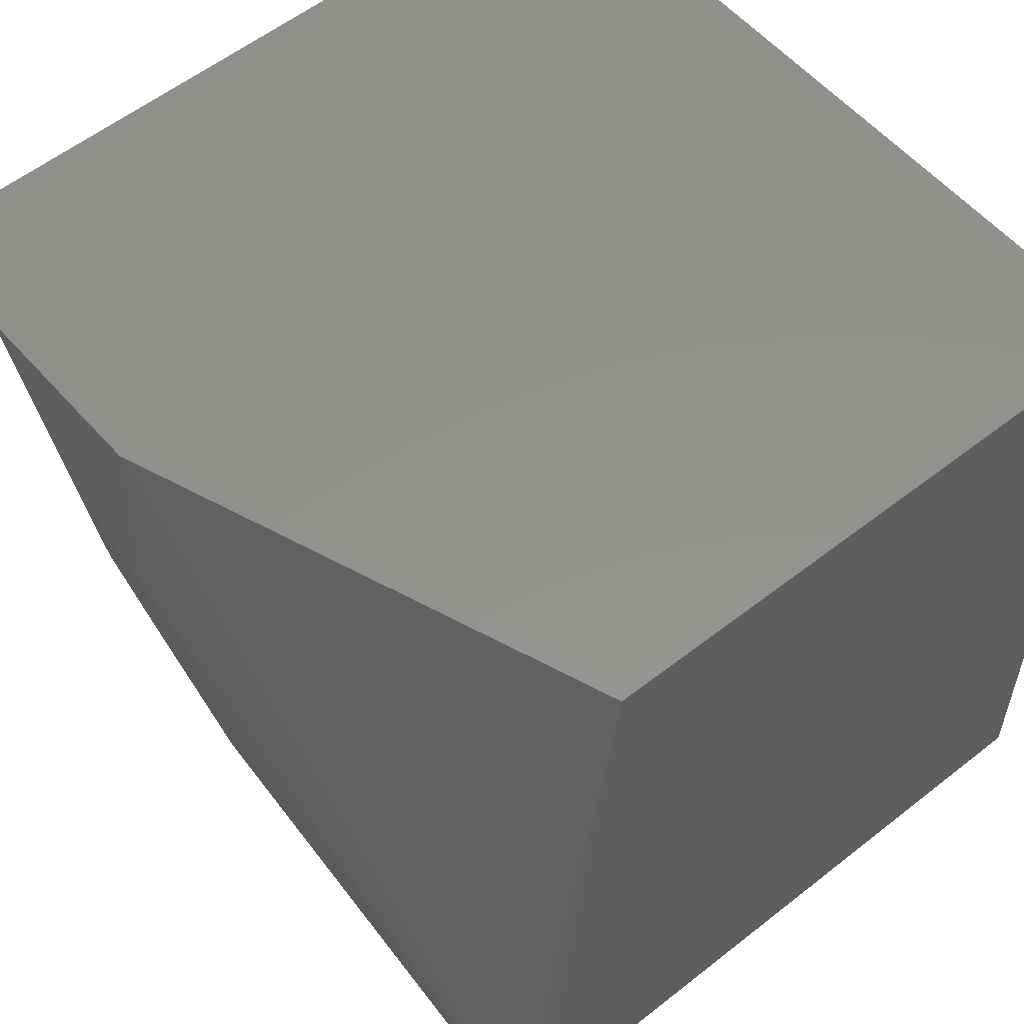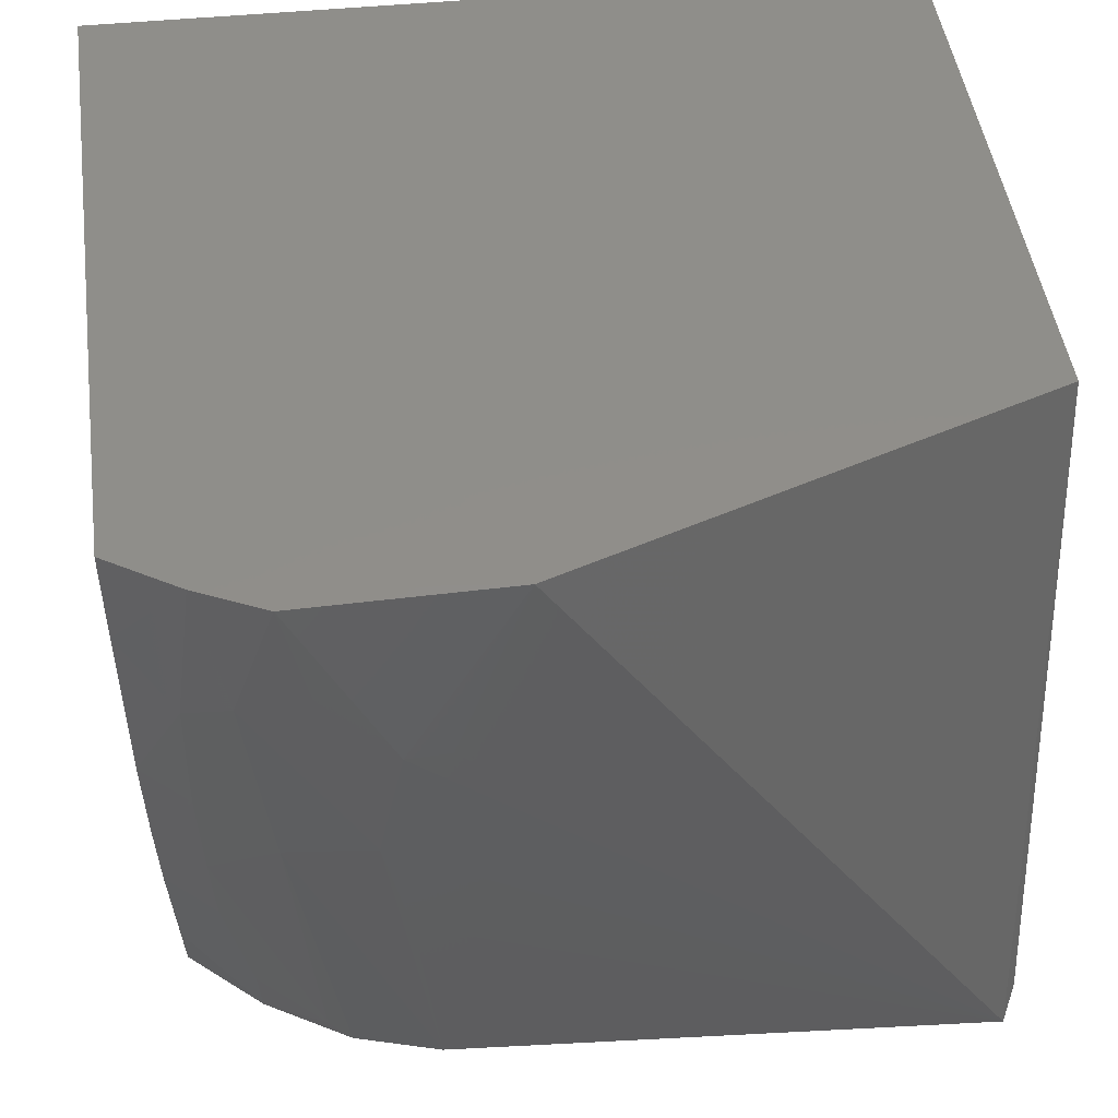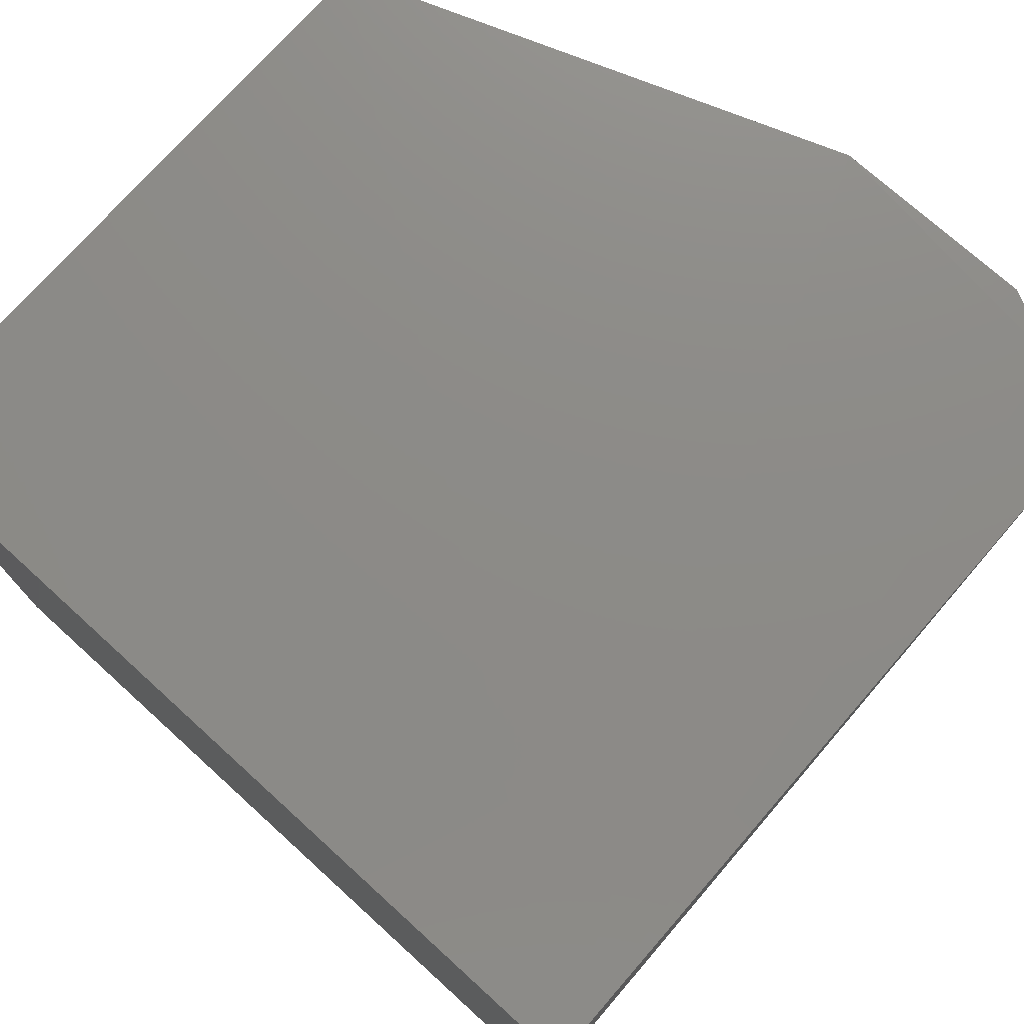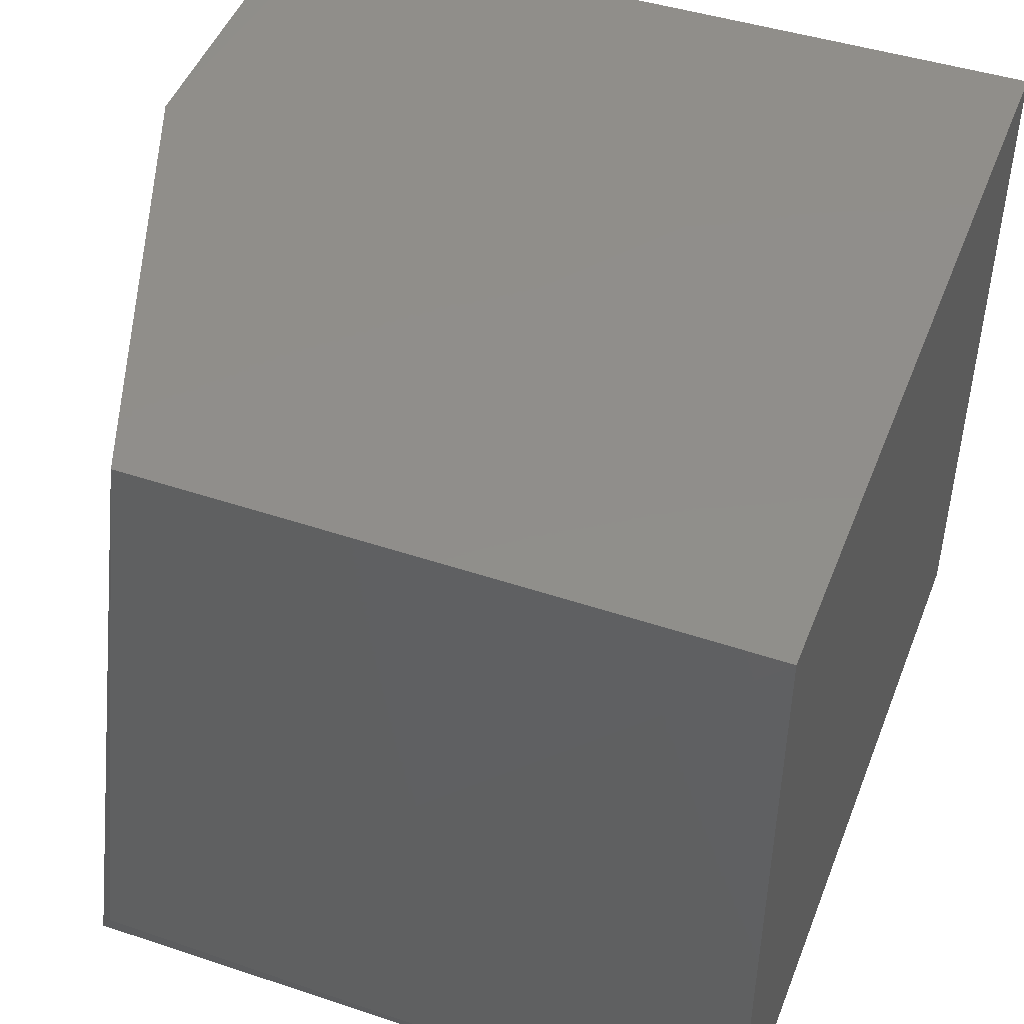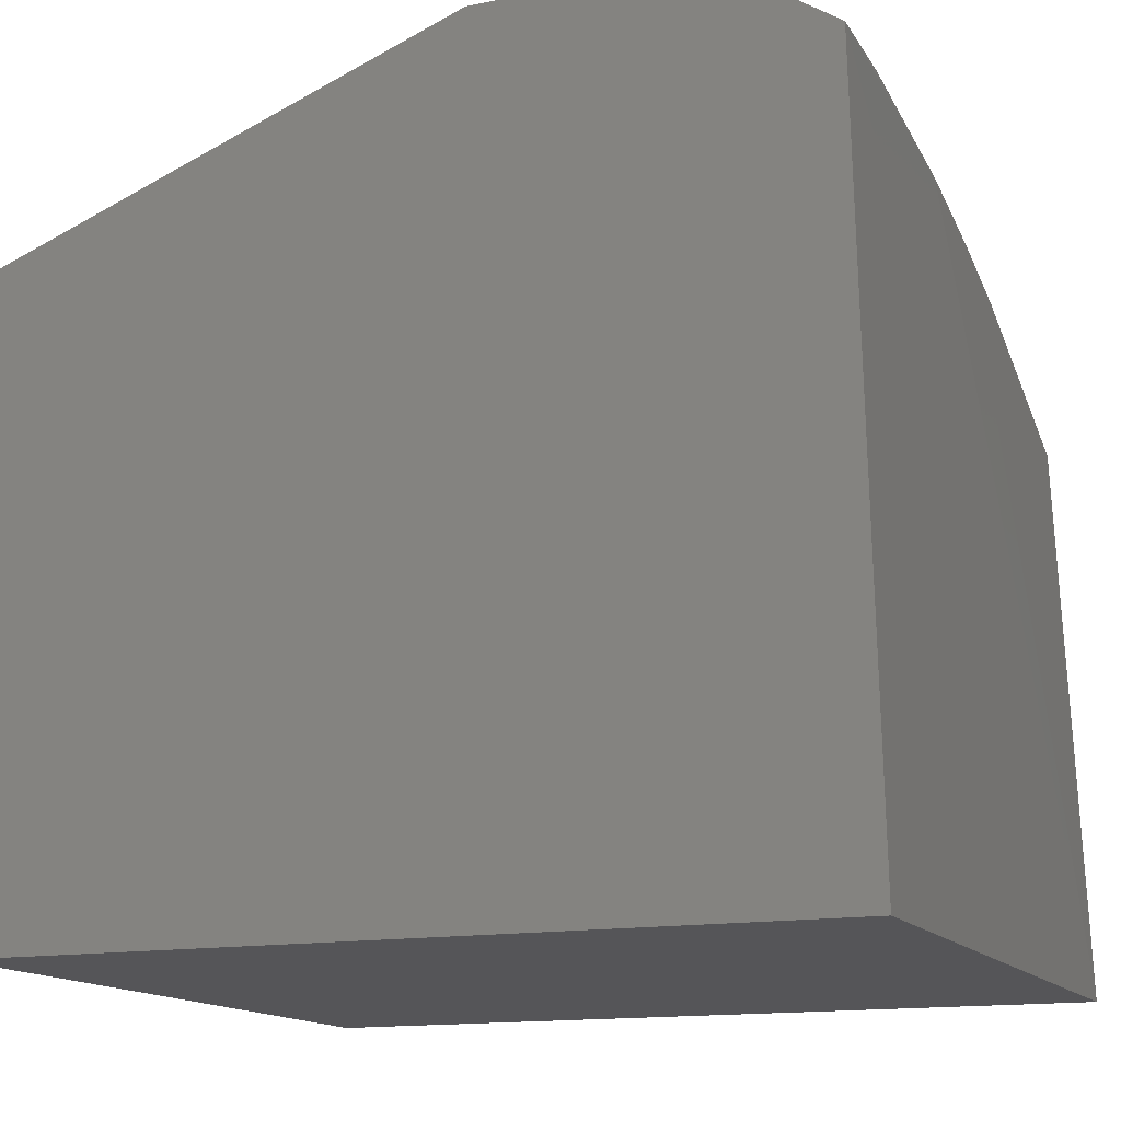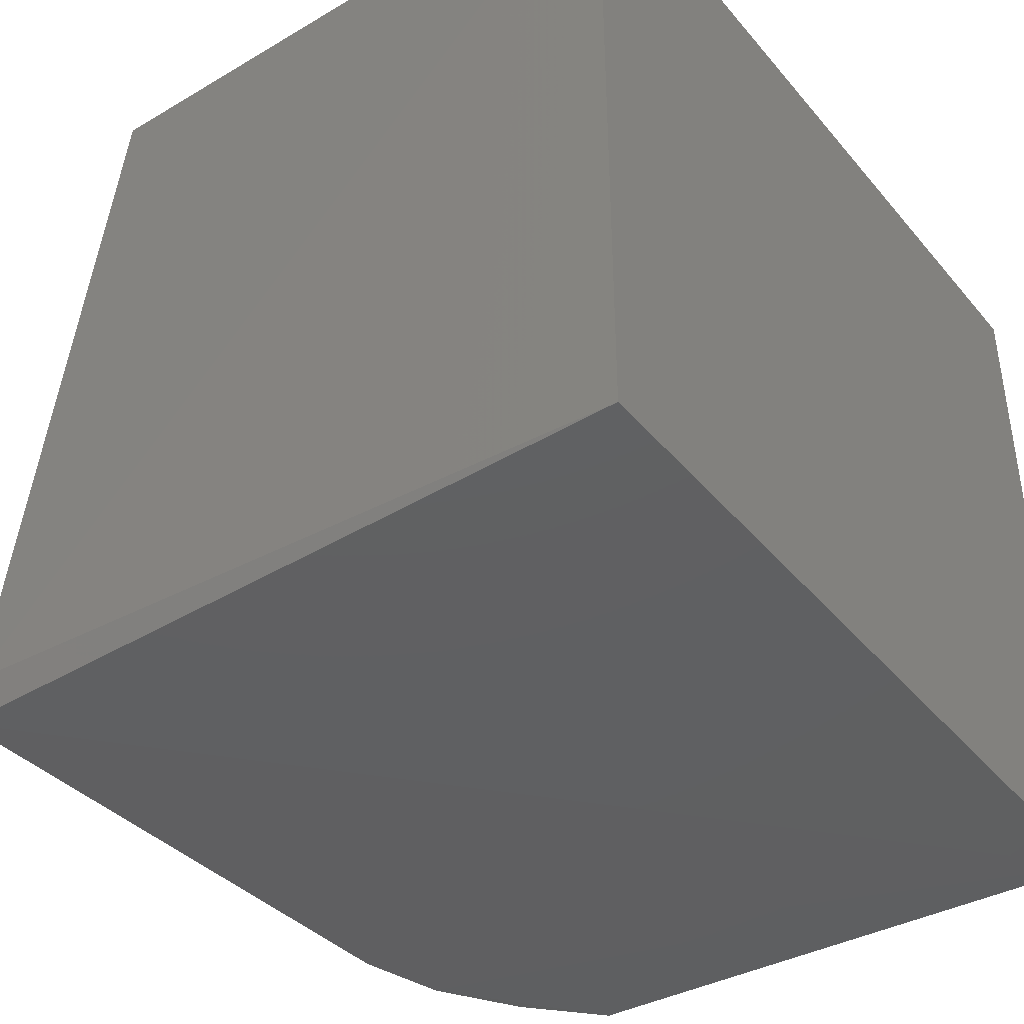
<metadata>
{"format":"stl","ext":"stl","renderer":"f3d","projection":"perspective","resolution":1024,"background":"white","views":[{"elev":55.4,"azim":-129.3,"up":"+Z"},{"elev":45.3,"azim":173.3,"up":"+Z"},{"elev":76.0,"azim":42.3,"up":"+Z"},{"elev":46.8,"azim":-69.1,"up":"+Z"},{"elev":-14.2,"azim":22.1,"up":"+Y"},{"elev":-41.1,"azim":-53.8,"up":"+Z"}]}
</metadata>
<code>
# stl→obj: 32 verts, 60 faces
v 10.18 9.252 5.085
v 10.28 4.924 5.079
v 10.28 4.924 0.5994
v 5.369 4.924 5.079
v 5.354 8.601 5.098
v 5.369 4.924 0.5994
v 5.358 9.24 0.5867
v 8.681 9.086 0.6334
v 8.177 9.68 5.099
v 5.293 9.133 0.7981
v 10.17 8.934 2.664
v 10.15 8.264 0.6688
v 9.199 8.947 0.6419
v 9.711 8.658 0.6637
v 9.763 9.521 5.09
v 10.13 8.531 1.241
v 10.17 9.083 3.374
v 8.82 9.378 2.221
v 8.577 9.661 3.949
v 8.827 9.674 3.948
v 9.374 9.704 5.09
v 10.16 8.788 2.096
v 9.874 8.938 1.95
v 10.18 9.233 4.512
v 9.335 8.927 0.7914
v 9.904 9.225 3.238
v 8.969 9.525 3.085
v 9.725 8.786 1.09
v 9.889 9.077 2.524
v 9.484 9.369 2.948
v 9.62 9.517 4.234
v 9.888 9.372 4.088
f 1 2 3
f 4 3 2
f 5 4 2
f 6 7 3
f 6 3 4
f 8 3 7
f 9 5 2
f 9 7 5
f 10 5 7
f 10 7 6
f 10 6 4
f 10 4 5
f 11 3 12
f 13 12 3
f 13 3 8
f 13 14 12
f 15 9 2
f 15 2 1
f 16 12 14
f 17 1 3
f 17 3 11
f 18 8 7
f 19 20 7
f 19 7 9
f 19 9 20
f 21 20 9
f 21 9 15
f 22 11 12
f 22 12 16
f 22 23 11
f 24 15 1
f 24 1 17
f 25 14 13
f 26 17 11
f 27 18 7
f 27 7 20
f 27 20 21
f 27 8 18
f 28 22 16
f 28 16 14
f 28 23 22
f 28 25 23
f 28 14 25
f 29 26 11
f 29 11 23
f 29 23 25
f 30 25 13
f 30 13 8
f 30 8 27
f 30 29 25
f 30 26 29
f 31 21 15
f 31 30 27
f 31 27 21
f 32 24 17
f 32 17 26
f 32 26 30
f 32 30 31
f 32 31 15
f 32 15 24

</code>
